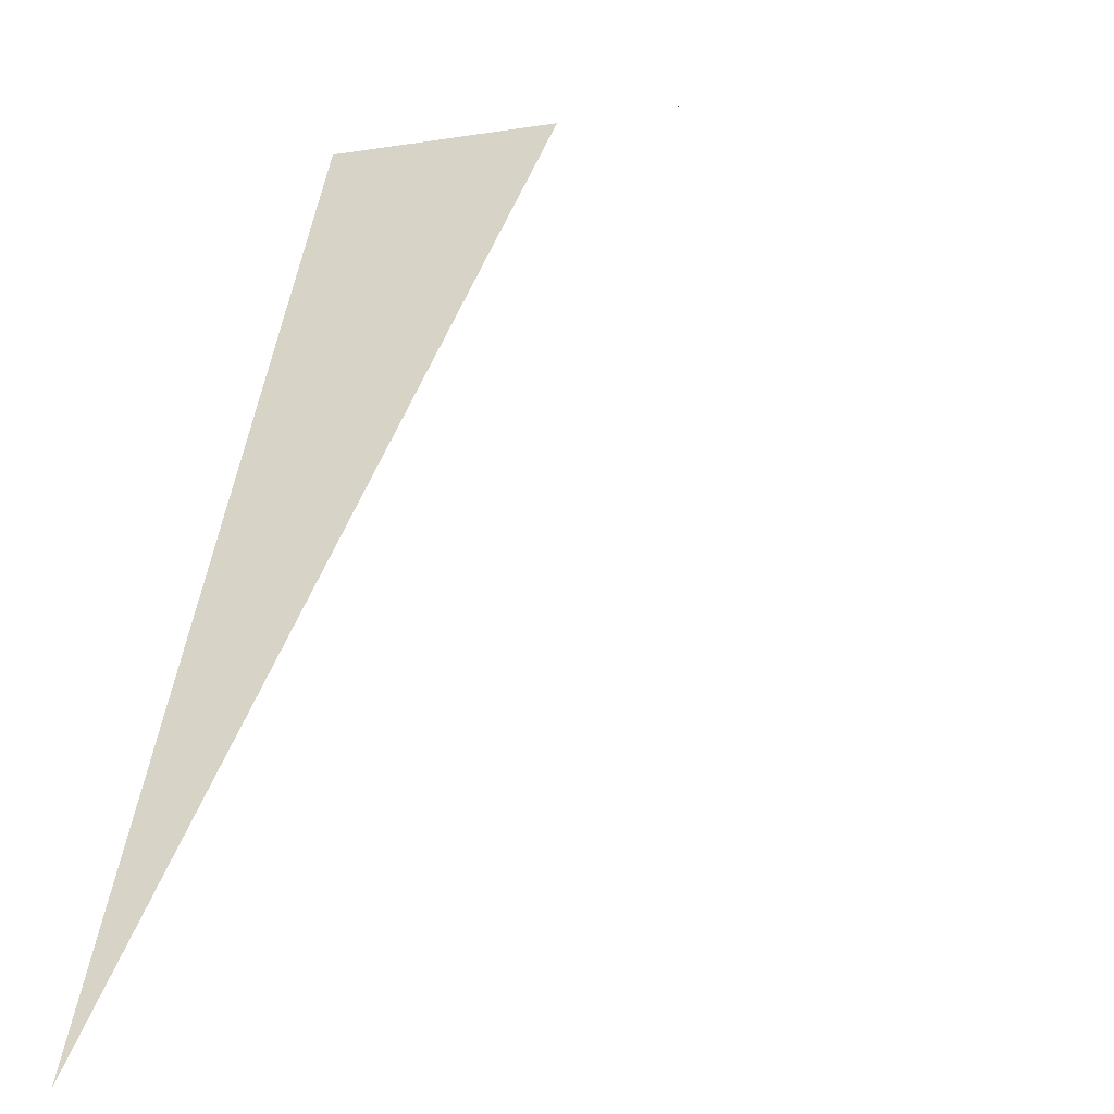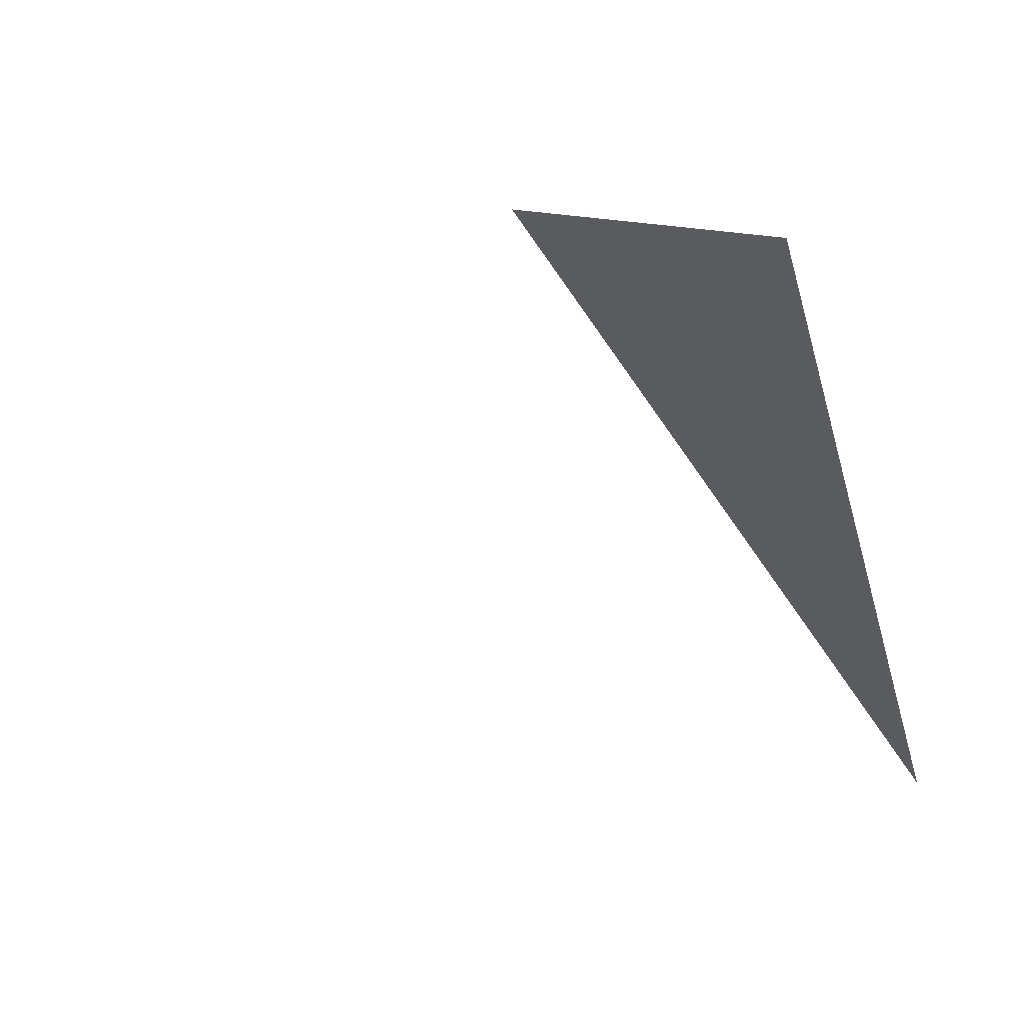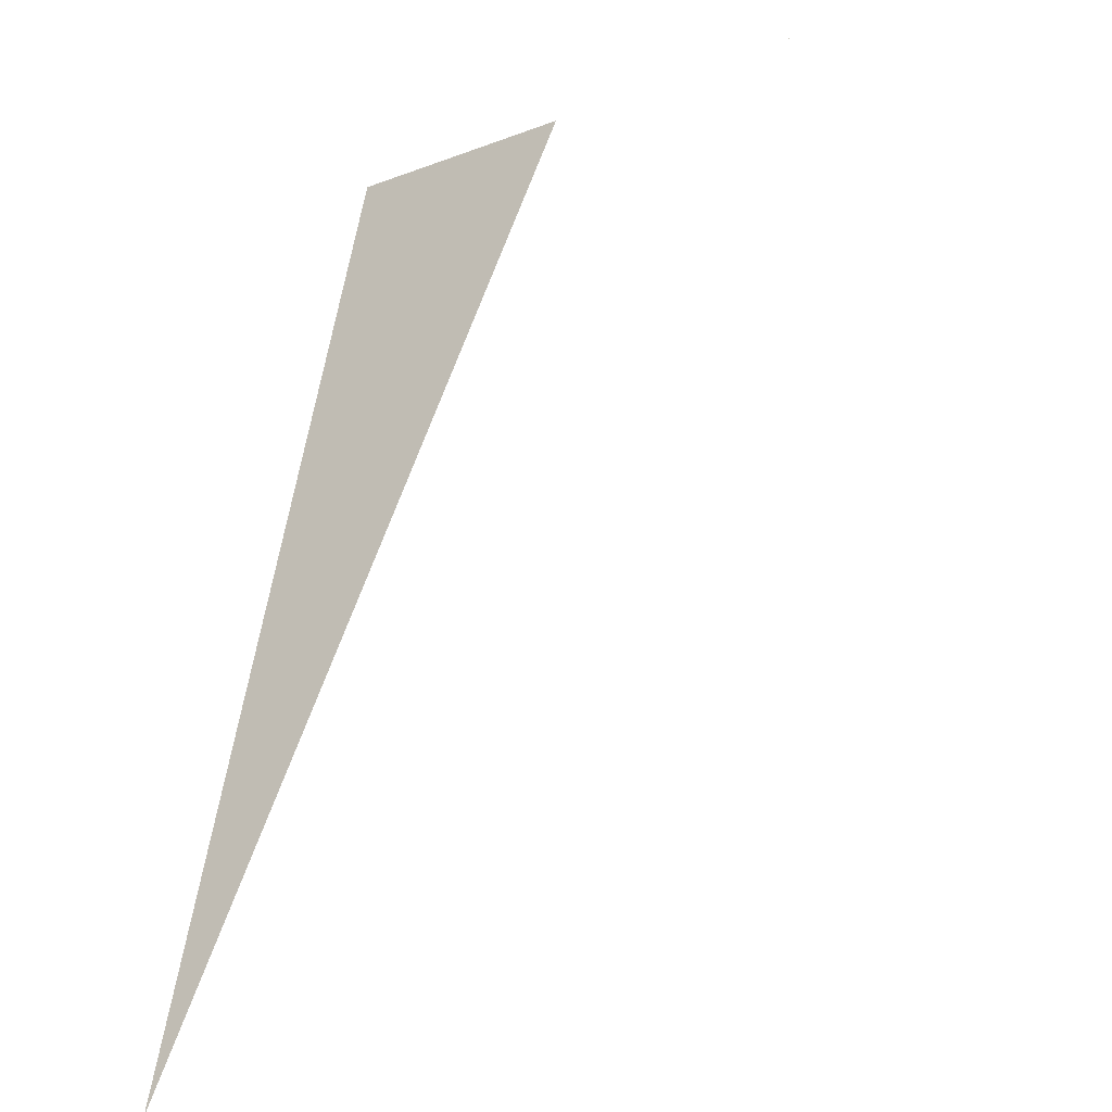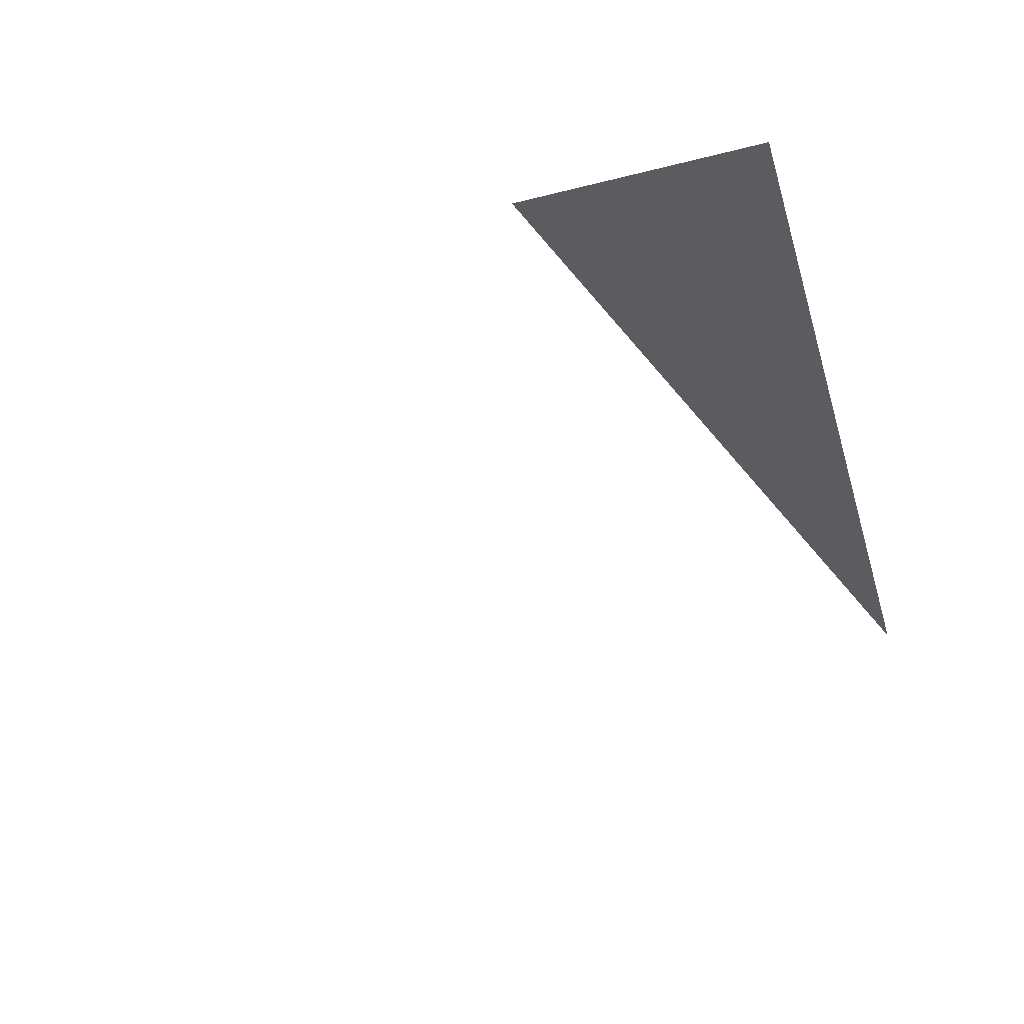
<metadata>
{"format":"obj","ext":"obj","renderer":"f3d","projection":"perspective","resolution":1024,"background":"white","views":[{"elev":-23.3,"azim":14.6,"up":"+Y"},{"elev":56.6,"azim":-172.3,"up":"+Y"},{"elev":-22.8,"azim":33.5,"up":"+Y"},{"elev":55.8,"azim":162.5,"up":"+Y"}]}
</metadata>
<code>
v 1 1 1
v 1 2 1
v 2 2 1
v 1.5 2 1
v 1.75 2 1
v 1.25 2 1
v 1.5 2 1
f 1 4 7 6
f 2 5 7 4
f 3 6 7 5

</code>
